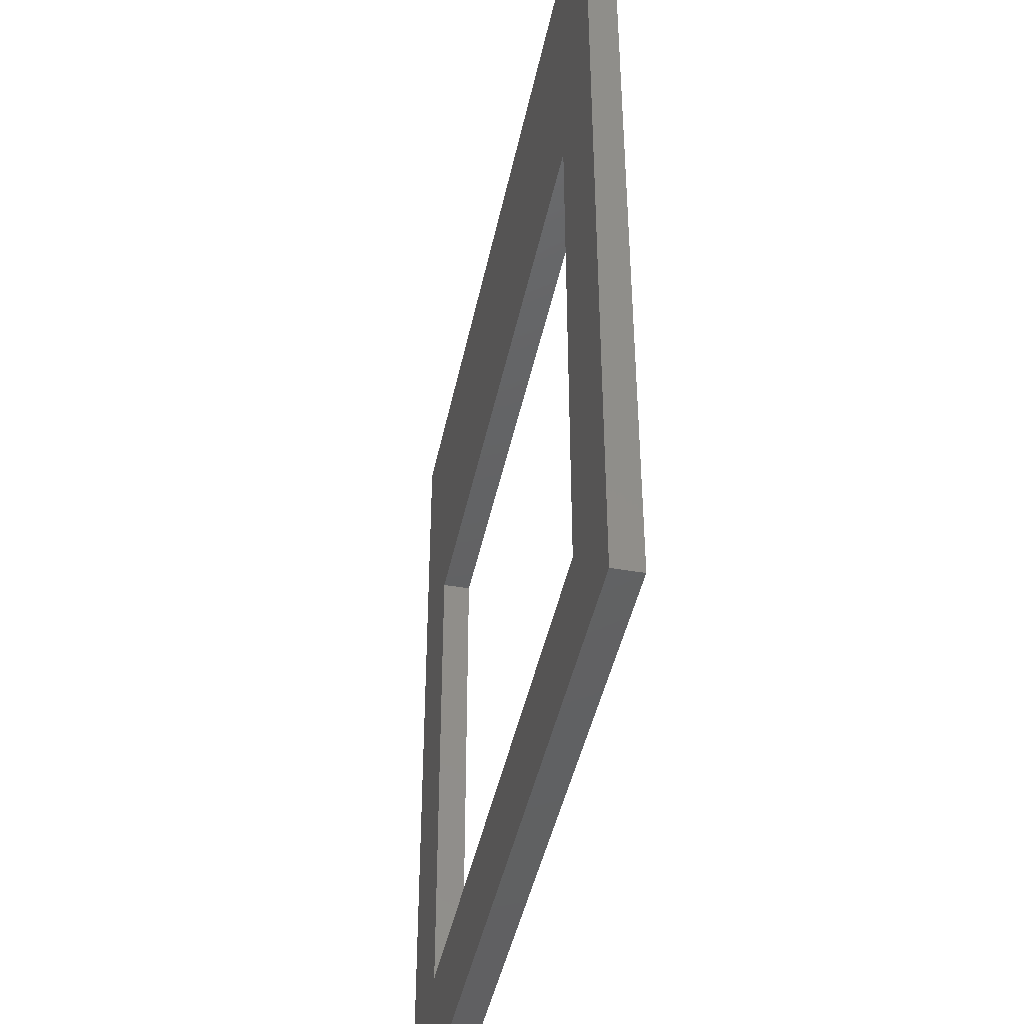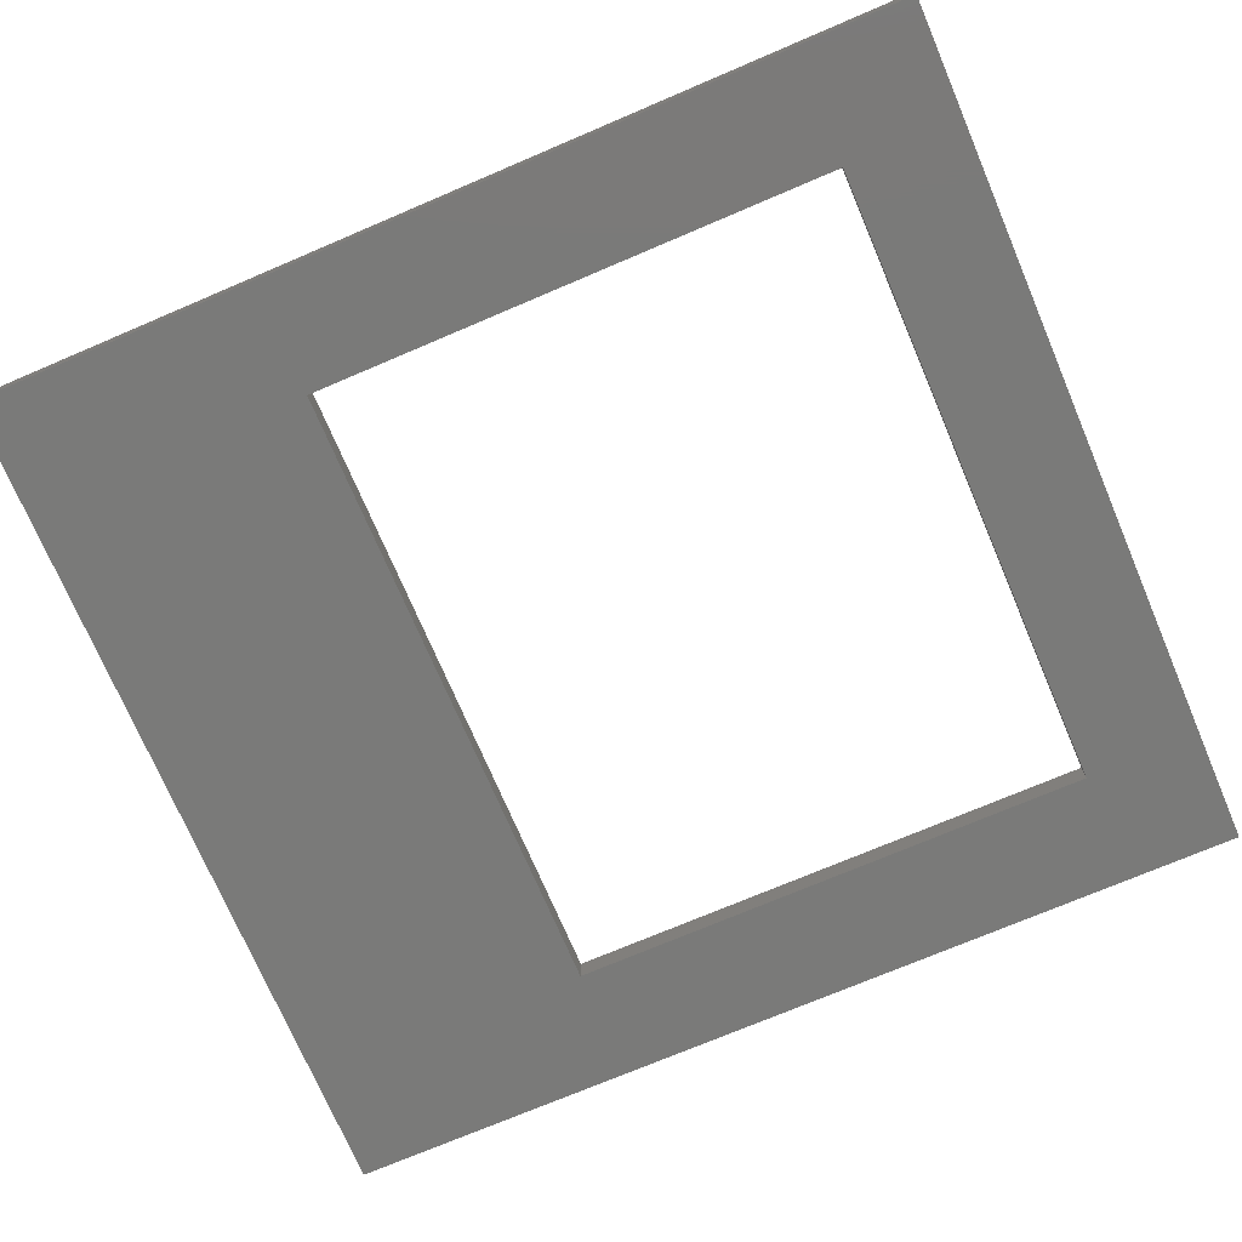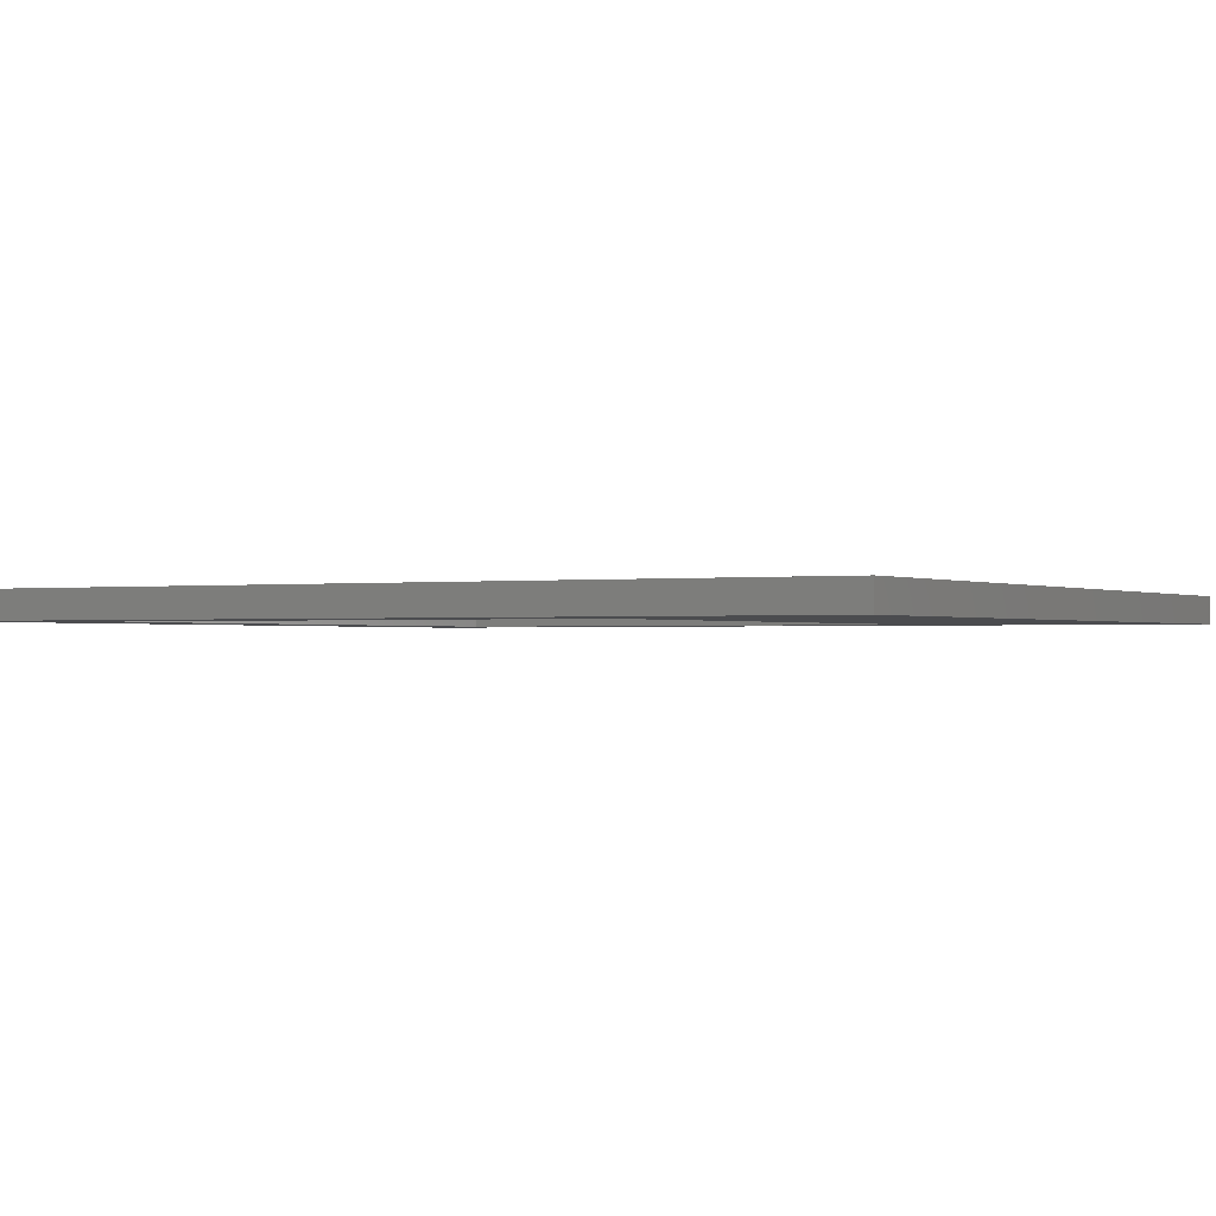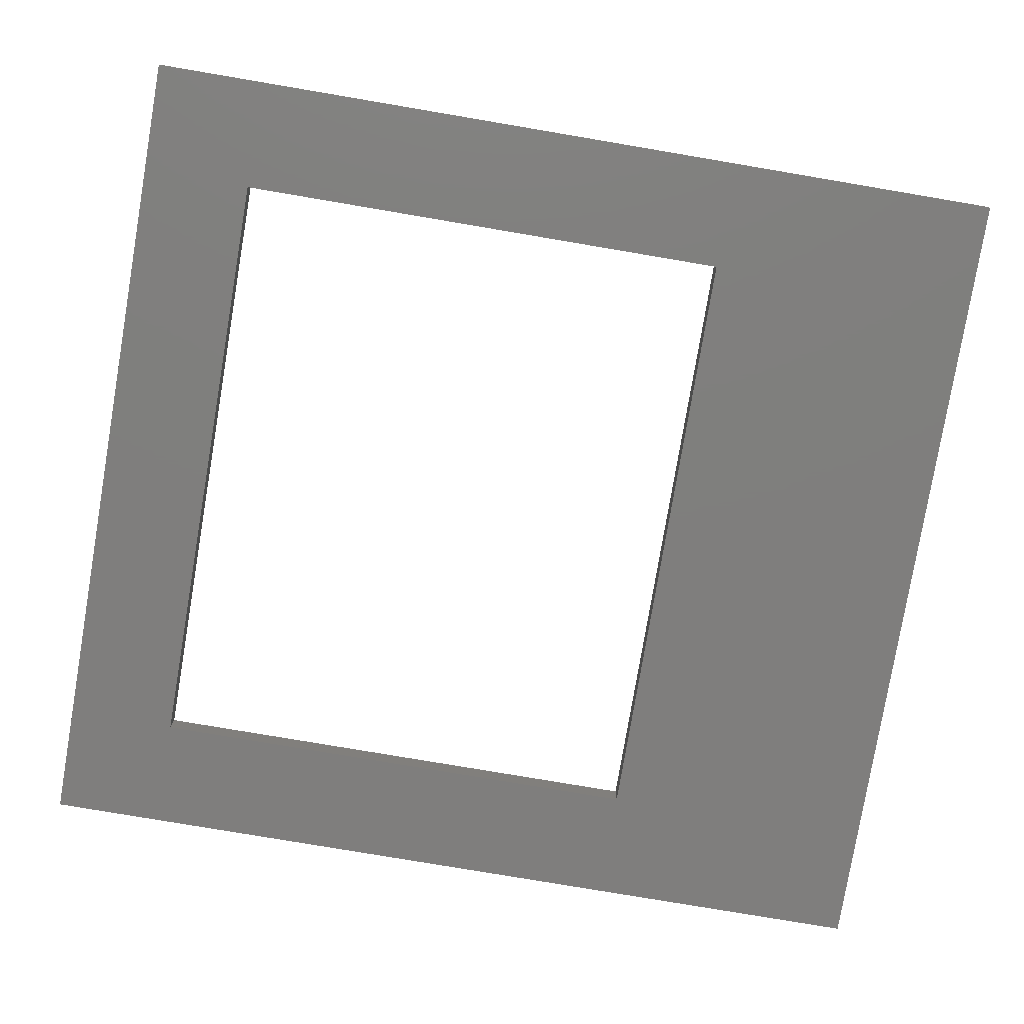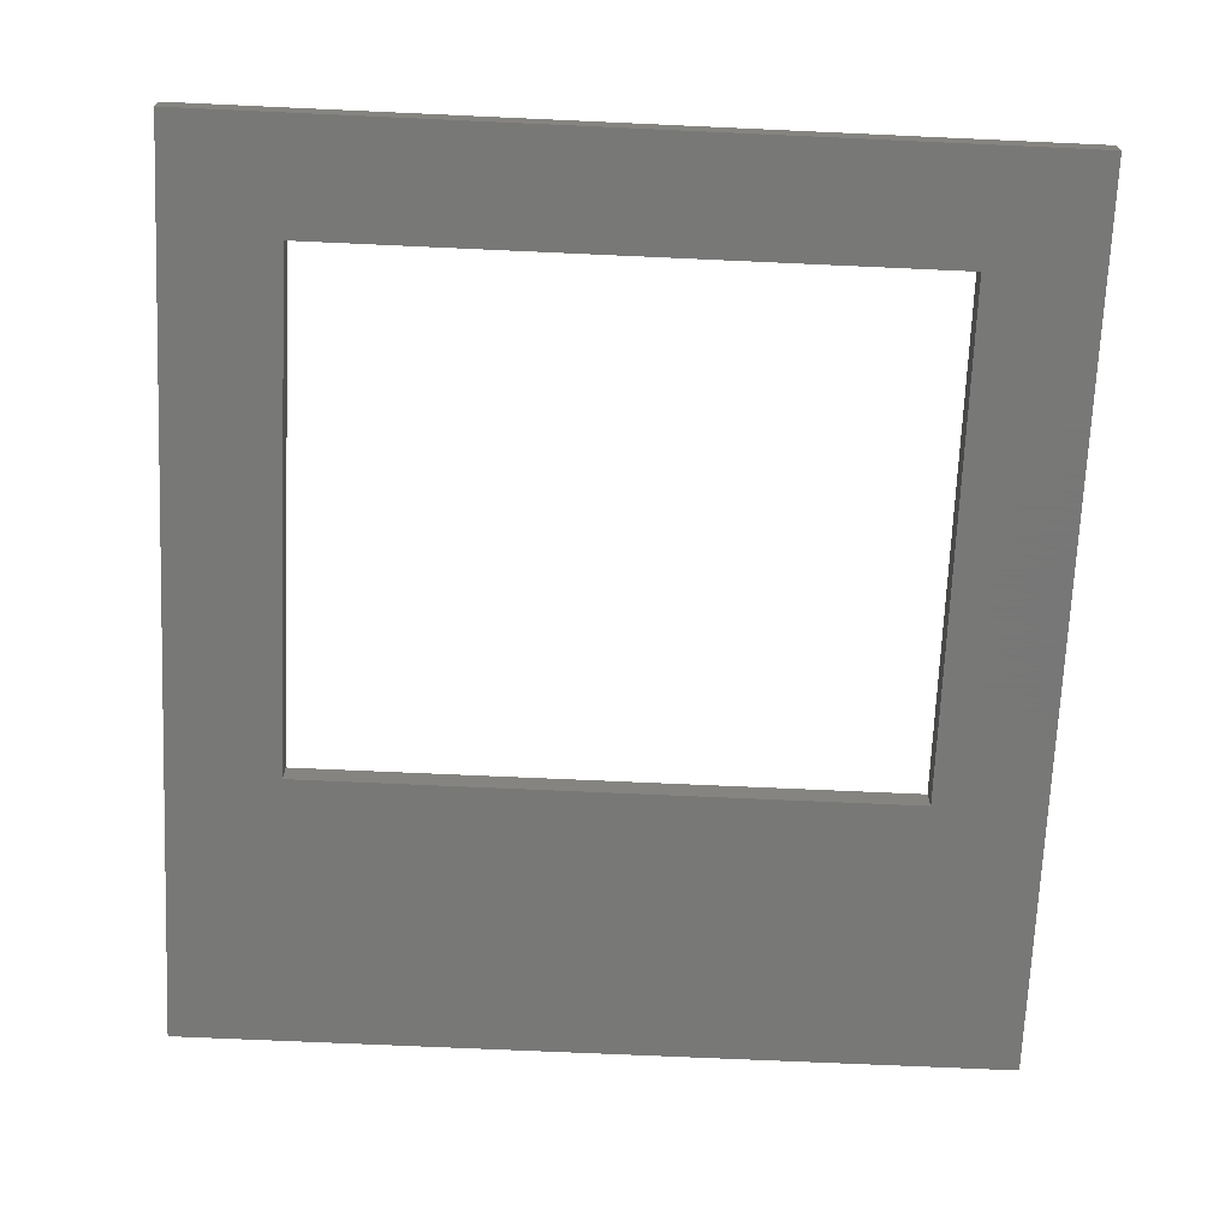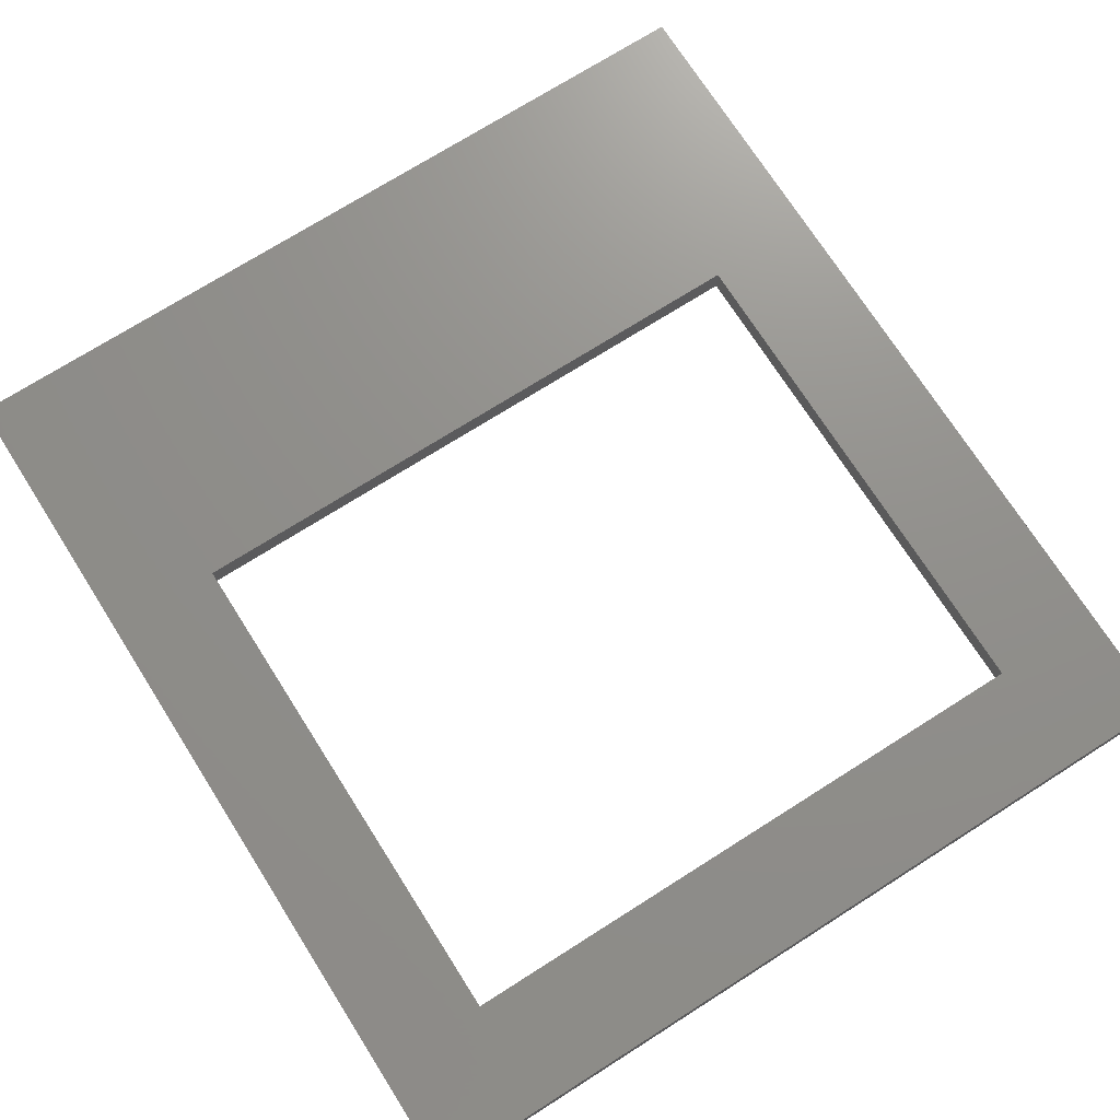
<metadata>
{"format":"stl","ext":"stl","renderer":"f3d","projection":"perspective","resolution":1024,"background":"white","views":[{"elev":-43.8,"azim":-101.6,"up":"+Y"},{"elev":-73.0,"azim":-66.9,"up":"+Z"},{"elev":-0.9,"azim":119.4,"up":"+Z"},{"elev":-78.6,"azim":80.4,"up":"+Z"},{"elev":-70.4,"azim":-2.6,"up":"+Z"},{"elev":72.6,"azim":-32.4,"up":"+Z"}]}
</metadata>
<code>
# stl→obj: 16 verts, 32 faces
v 30 -32.4 26.8
v 30 0 25.8
v 30 0 26.8
v 30 -32.4 25.8
v 0 -32.4 25.8
v 0 -32.4 26.8
v 0 0 26.8
v 0 0 25.8
v 26 -10 26.8
v 4 -10 26.8
v 26 -28.4 26.8
v 4 -28.4 26.8
v 26 -10 25.8
v 26 -28.4 25.8
v 4 -28.4 25.8
v 4 -10 25.8
f 1 2 3
f 2 1 4
f 5 1 6
f 1 5 4
f 2 7 3
f 7 2 8
f 5 7 8
f 7 5 6
f 3 9 1
f 3 10 9
f 6 10 7
f 7 10 3
f 11 1 9
f 12 1 11
f 12 6 1
f 10 6 12
f 13 4 14
f 4 15 14
f 15 5 16
f 5 15 4
f 4 13 2
f 16 2 13
f 16 8 2
f 8 16 5
f 14 9 13
f 9 14 11
f 14 12 11
f 12 14 15
f 16 9 10
f 9 16 13
f 12 16 10
f 16 12 15

</code>
